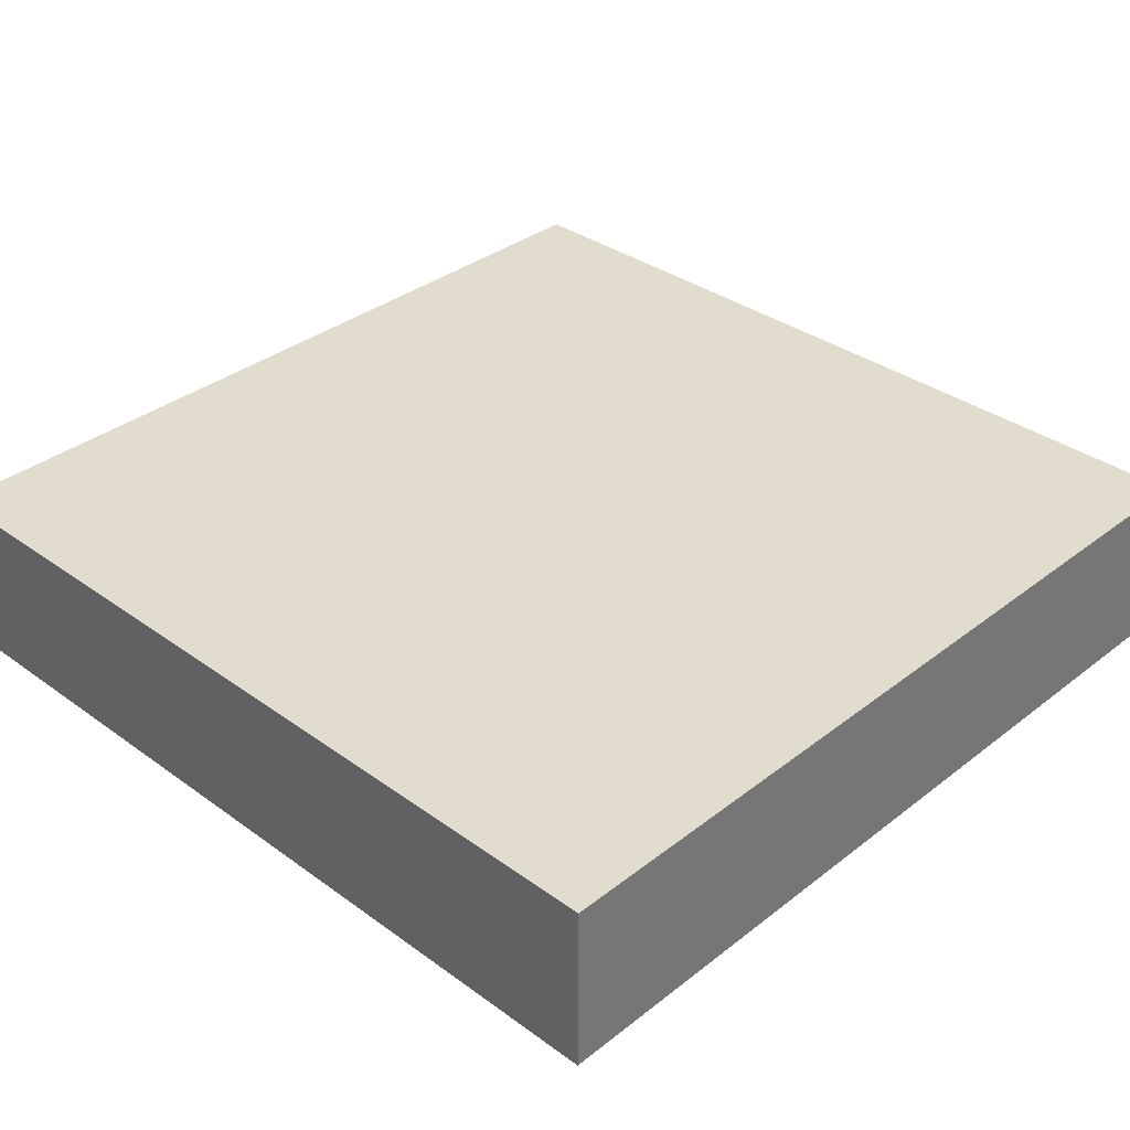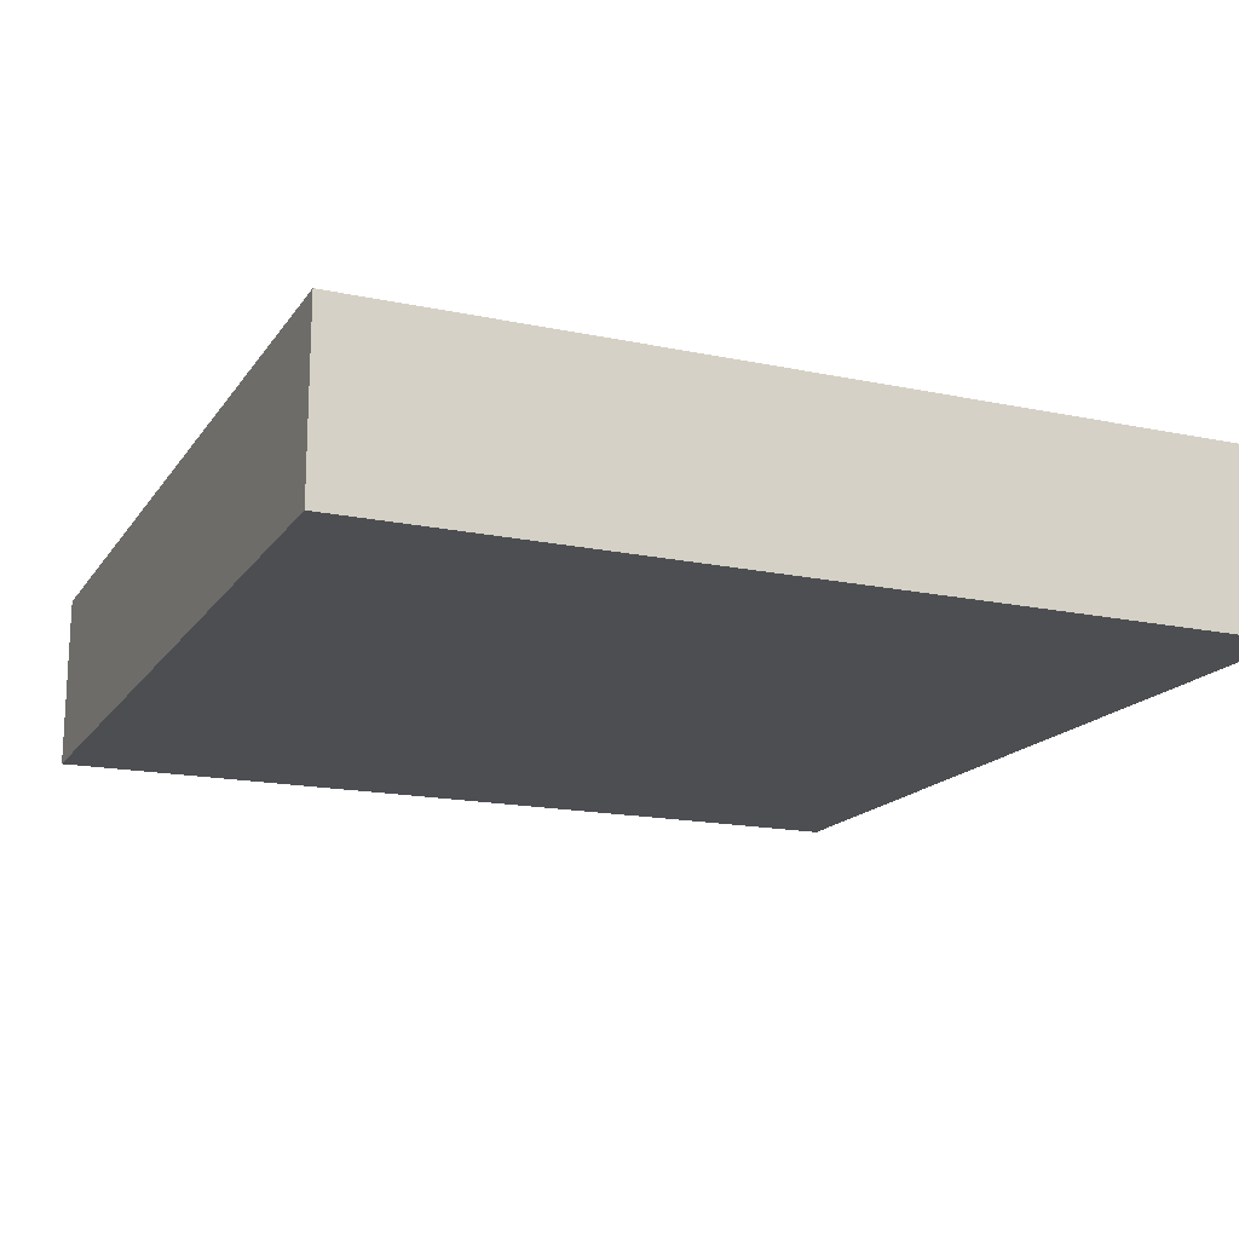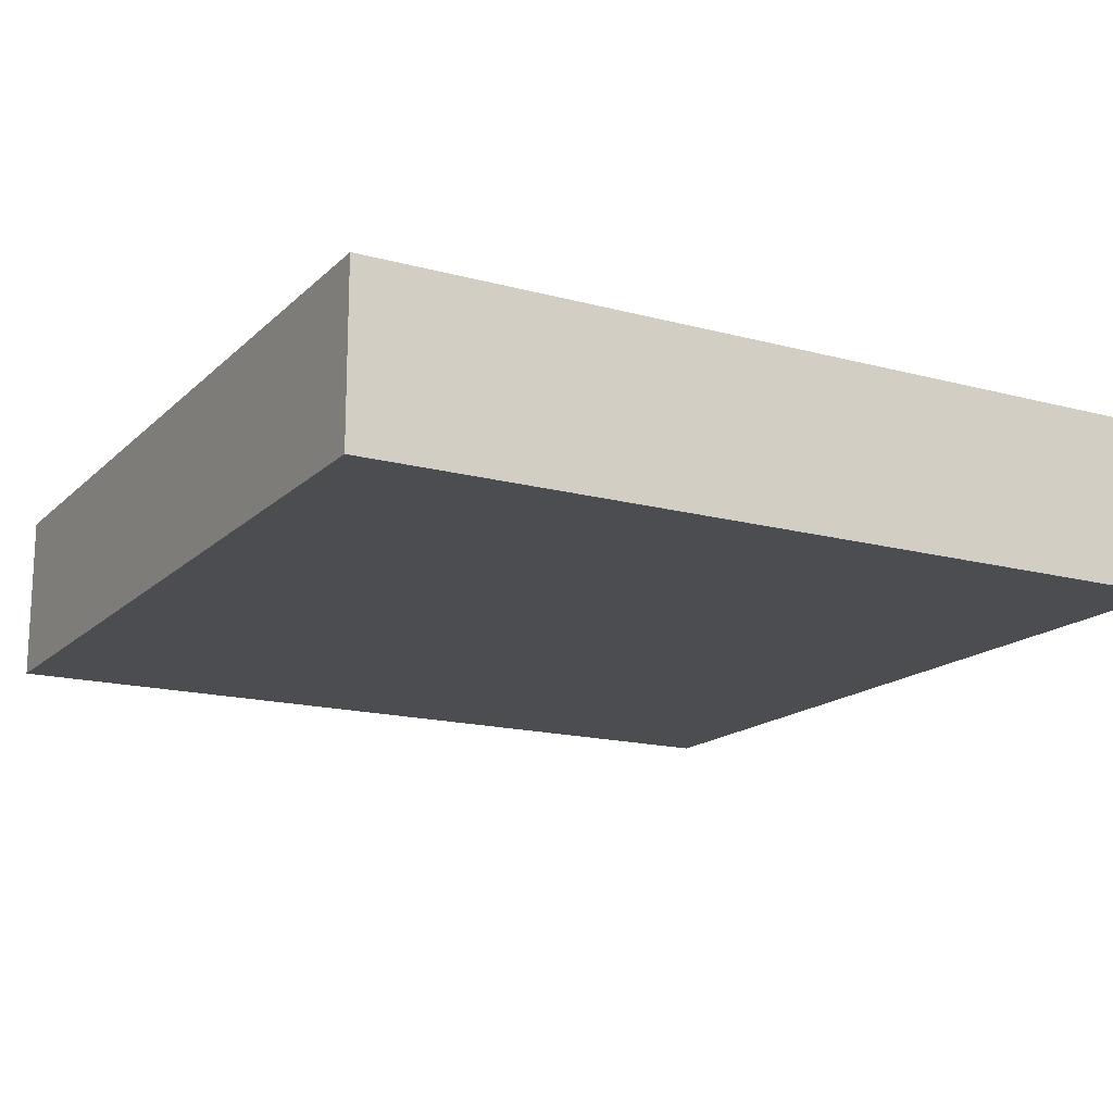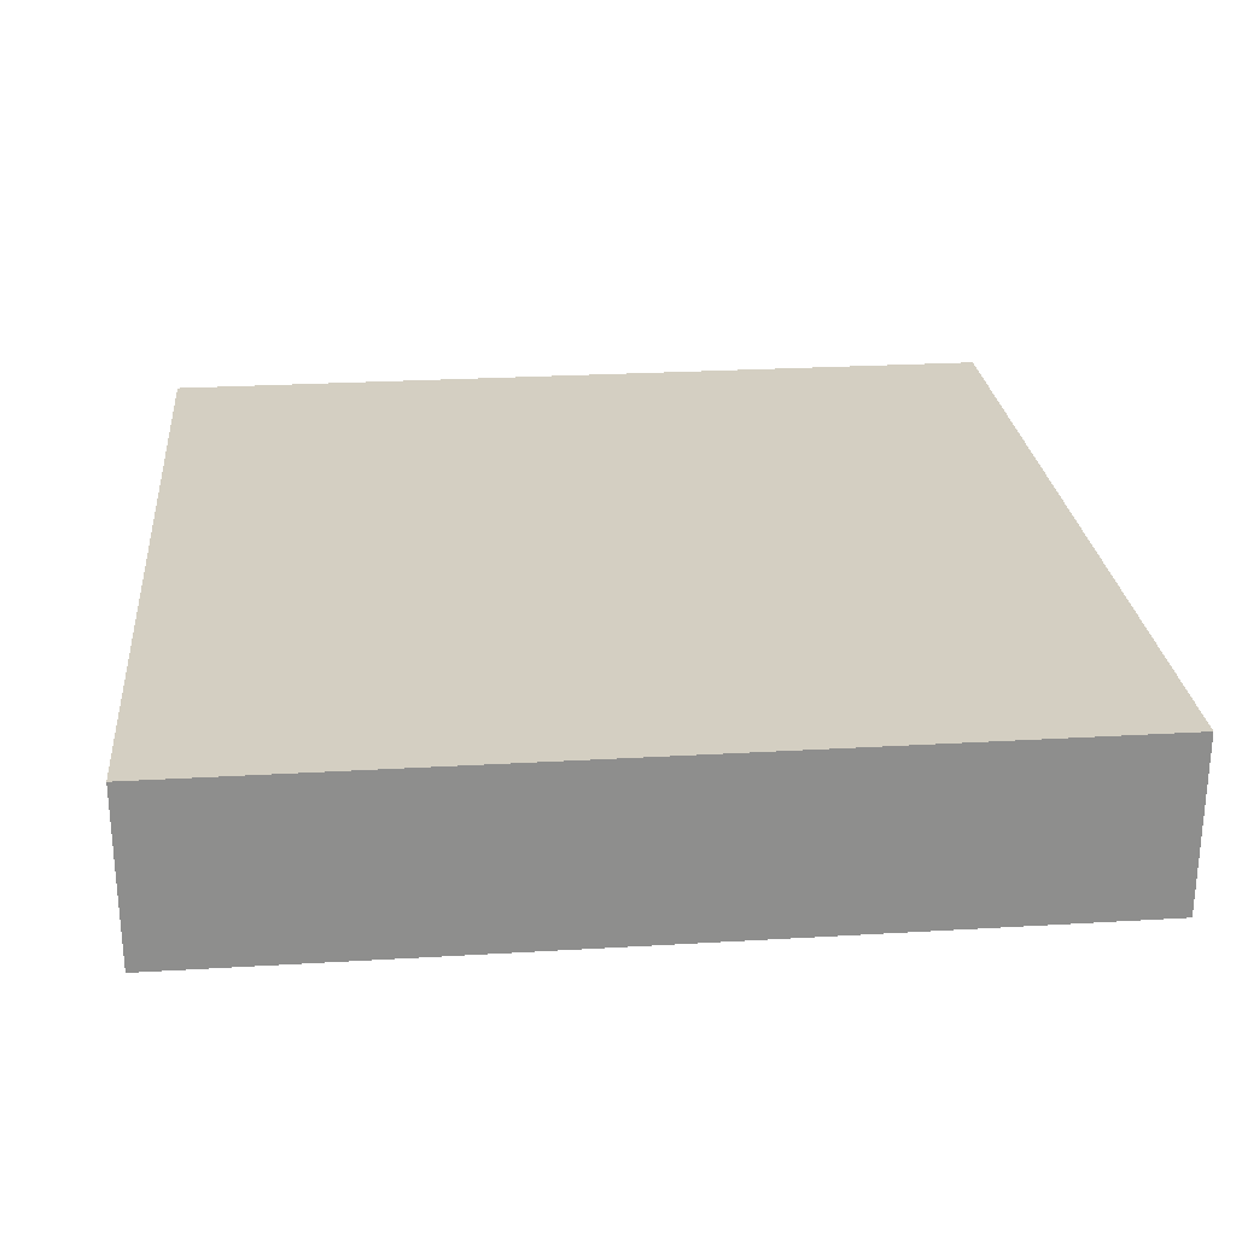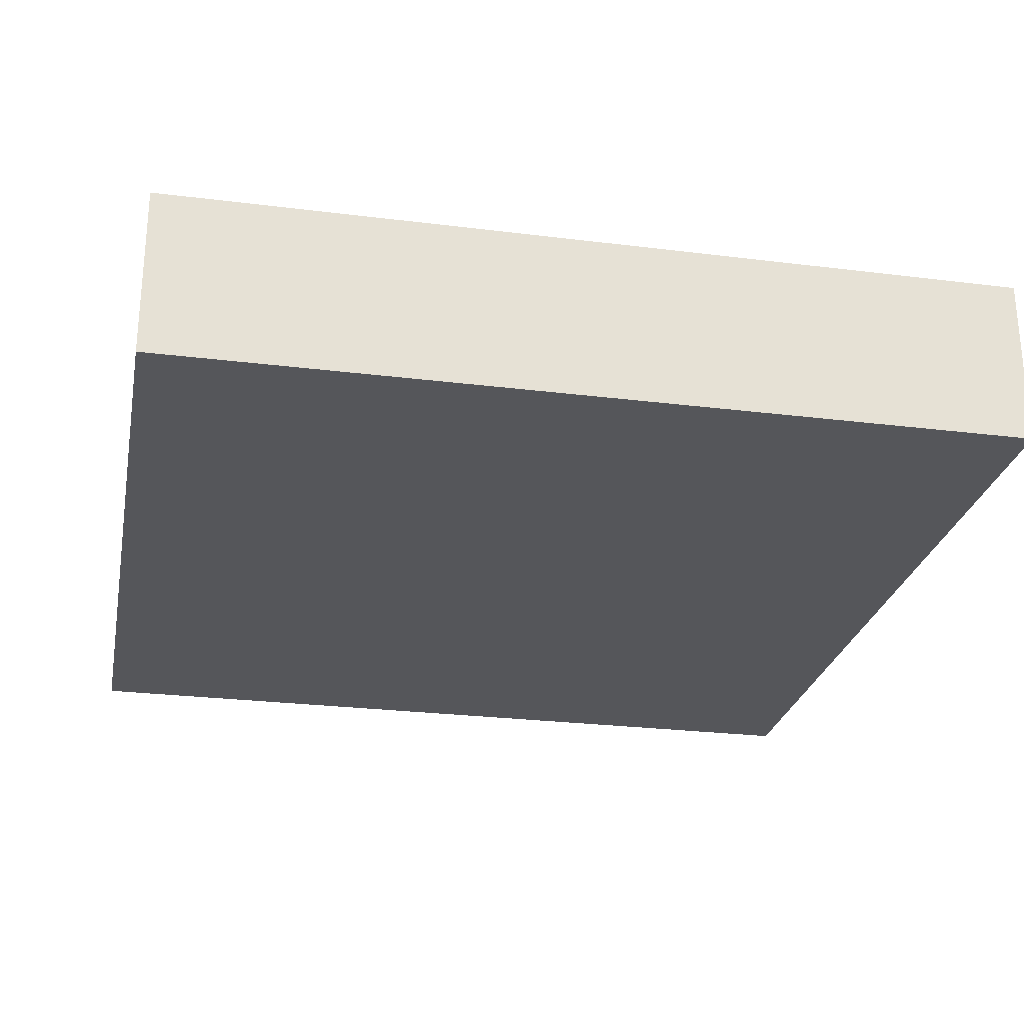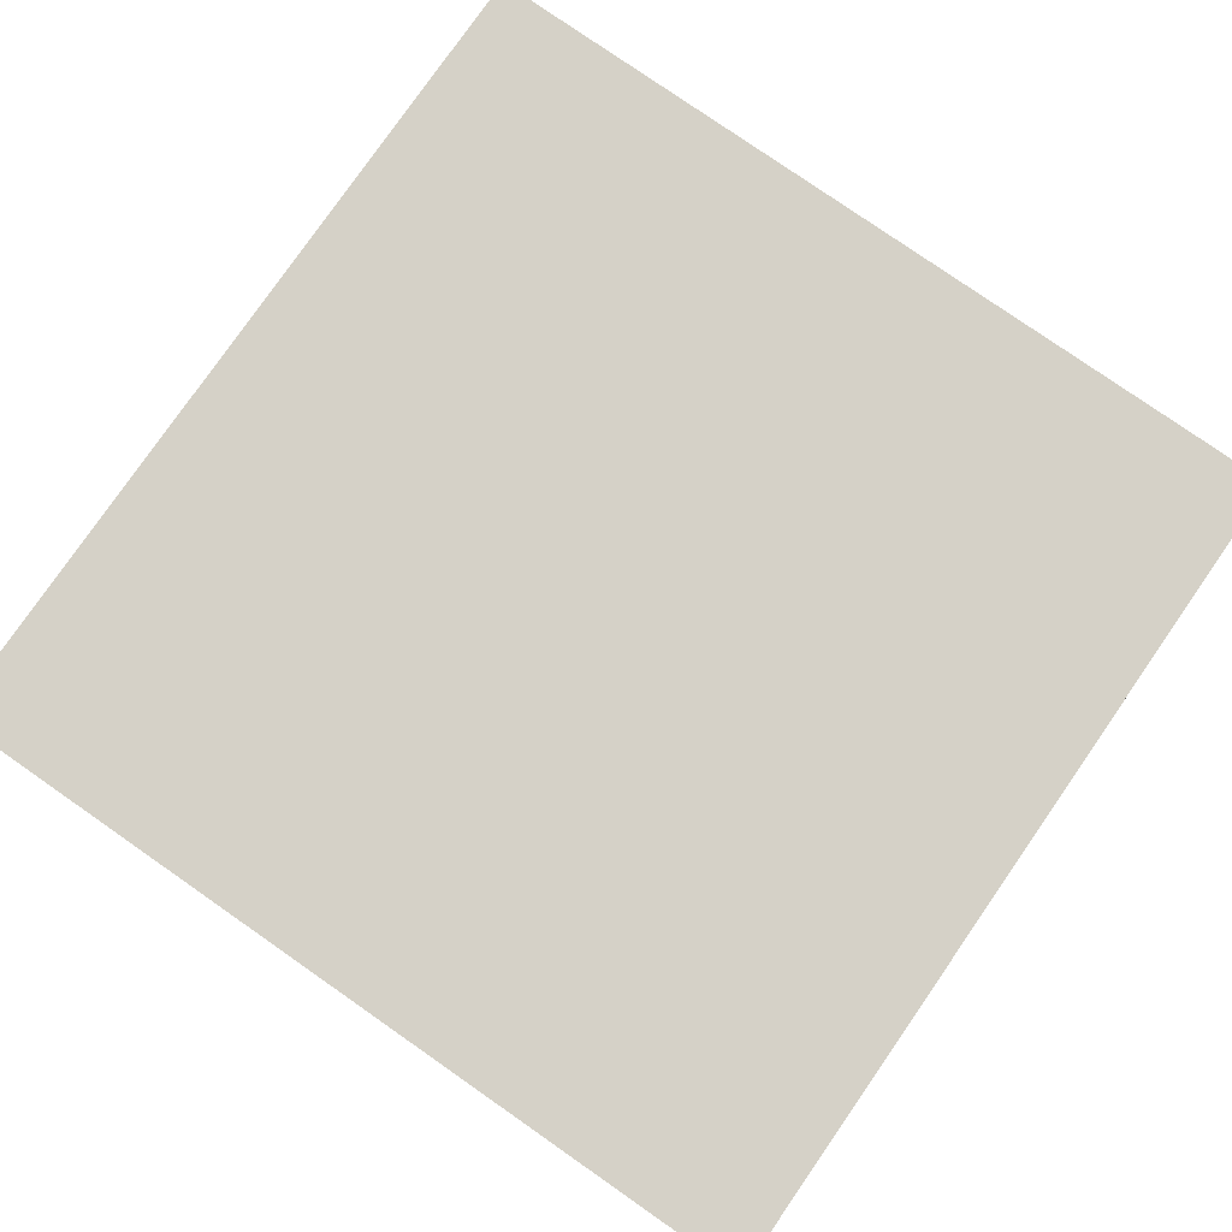
<metadata>
{"format":"obj","ext":"obj","renderer":"f3d","projection":"perspective","resolution":1024,"background":"white","views":[{"elev":34.7,"azim":-46.0,"up":"+Z"},{"elev":-16.5,"azim":-23.3,"up":"+Z"},{"elev":-16.2,"azim":60.9,"up":"+Z"},{"elev":25.5,"azim":84.6,"up":"+Z"},{"elev":-26.0,"azim":-101.2,"up":"+Z"},{"elev":79.4,"azim":-55.2,"up":"+Z"}]}
</metadata>
<code>
v -2.5 -2.5 0.5
v 2.5 -2.5 0.5
v -2.5 2.5 0.5
v 2.5 2.5 0.5
v -2.5 2.5 -0.5
v 2.5 2.5 -0.5
v -2.5 -2.5 -0.5
v 2.5 -2.5 -0.5
g Wall3Mesh
f 1 2 3
f 3 2 4
f 3 4 5
f 5 4 6
f 5 6 7
f 7 6 8
f 7 8 1
f 1 8 2
f 2 8 4
f 4 8 6
f 7 1 5
f 5 1 3

</code>
